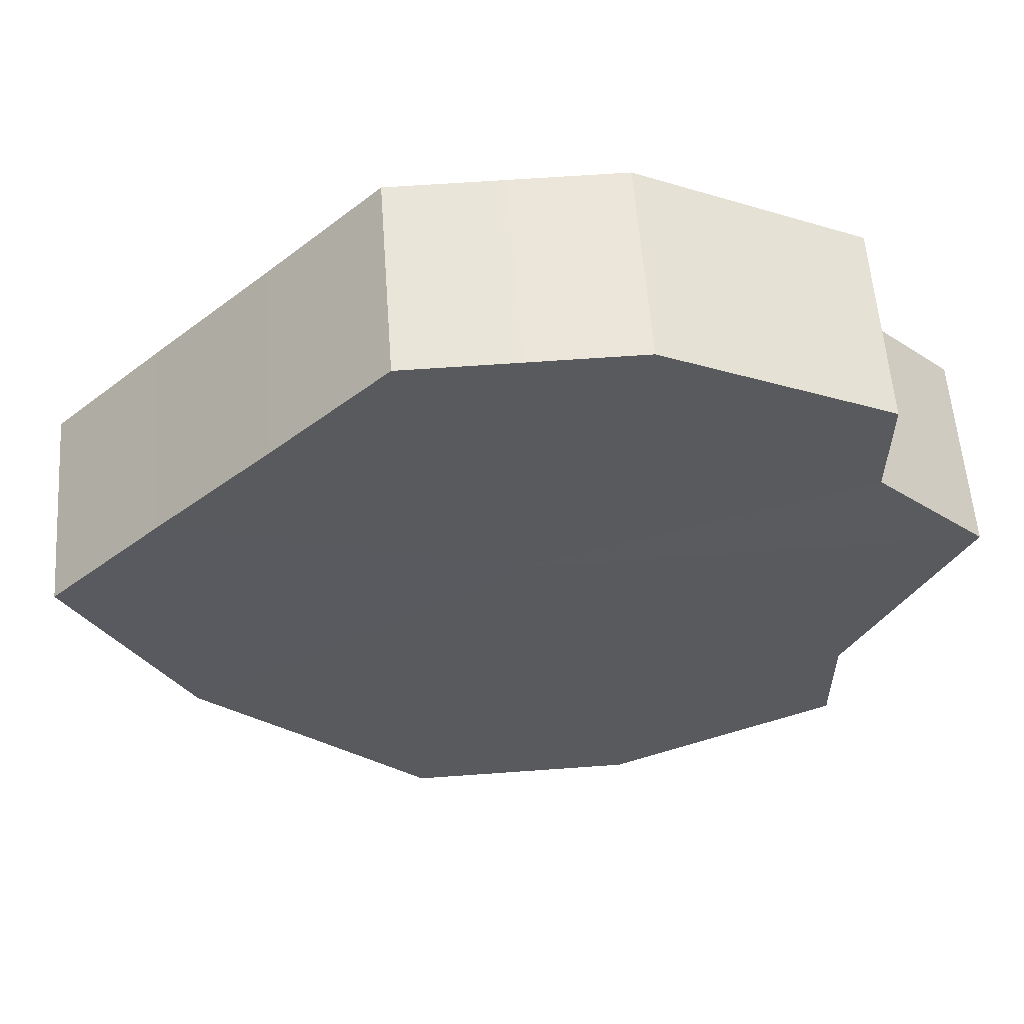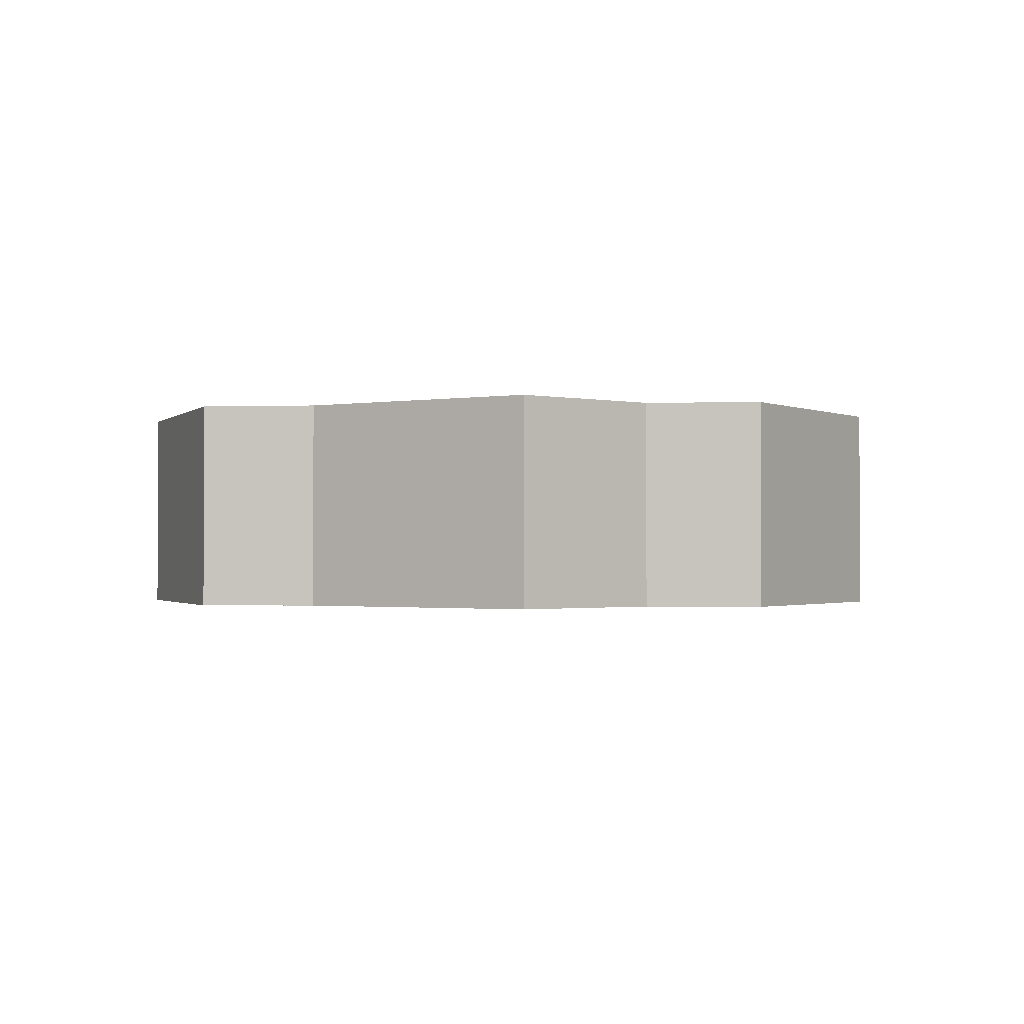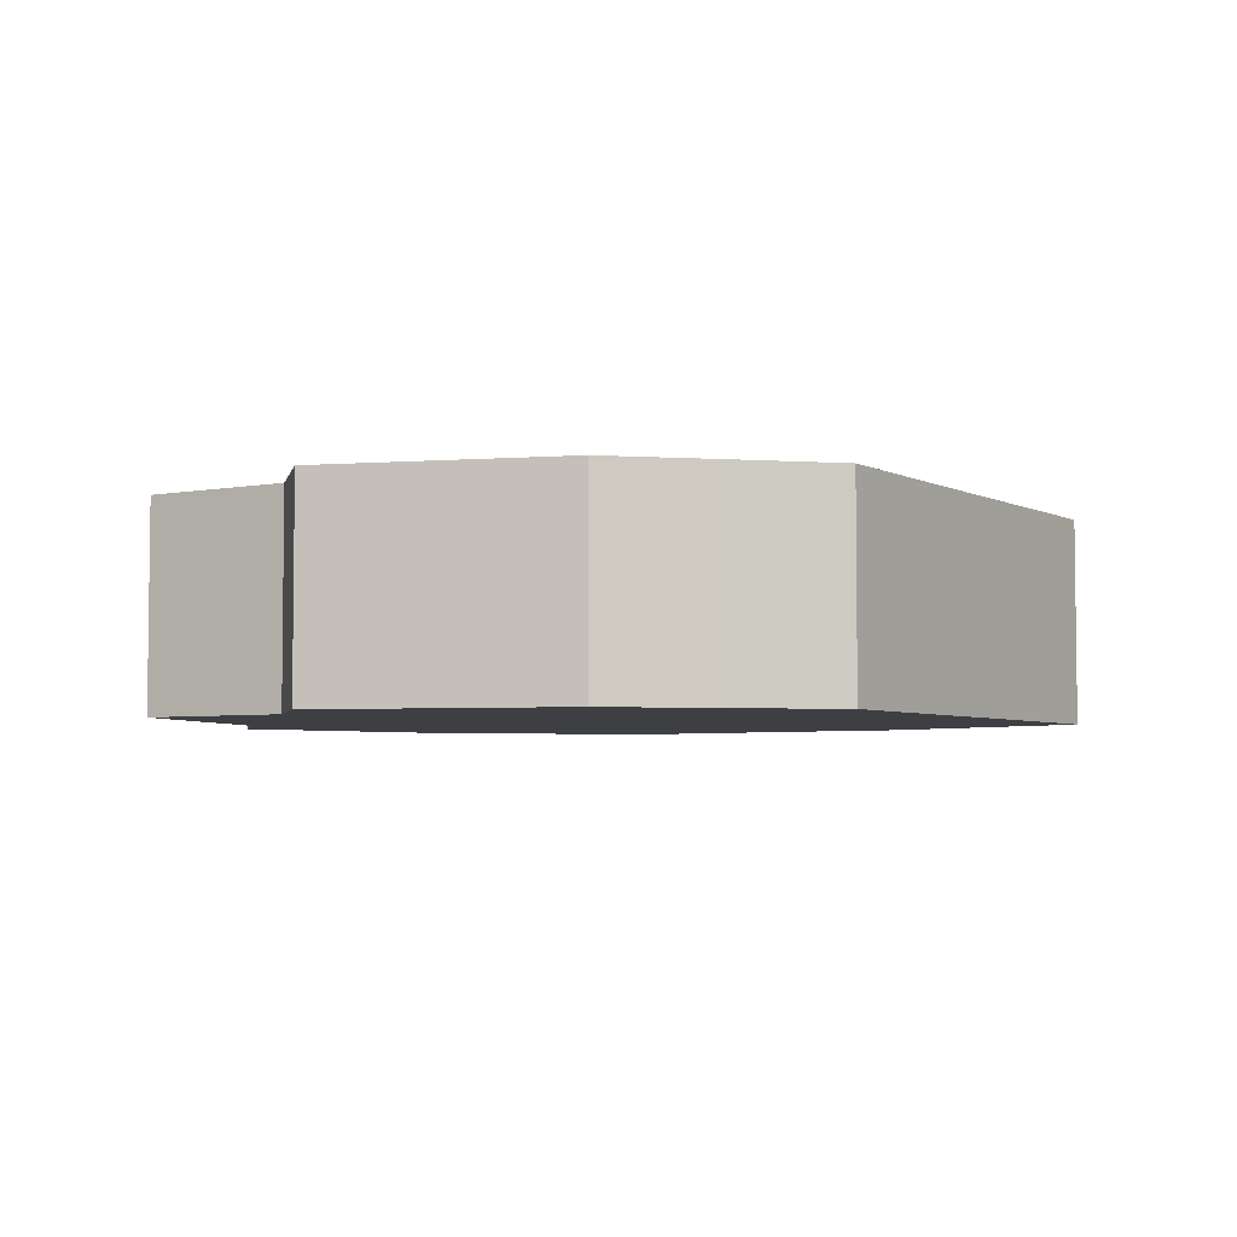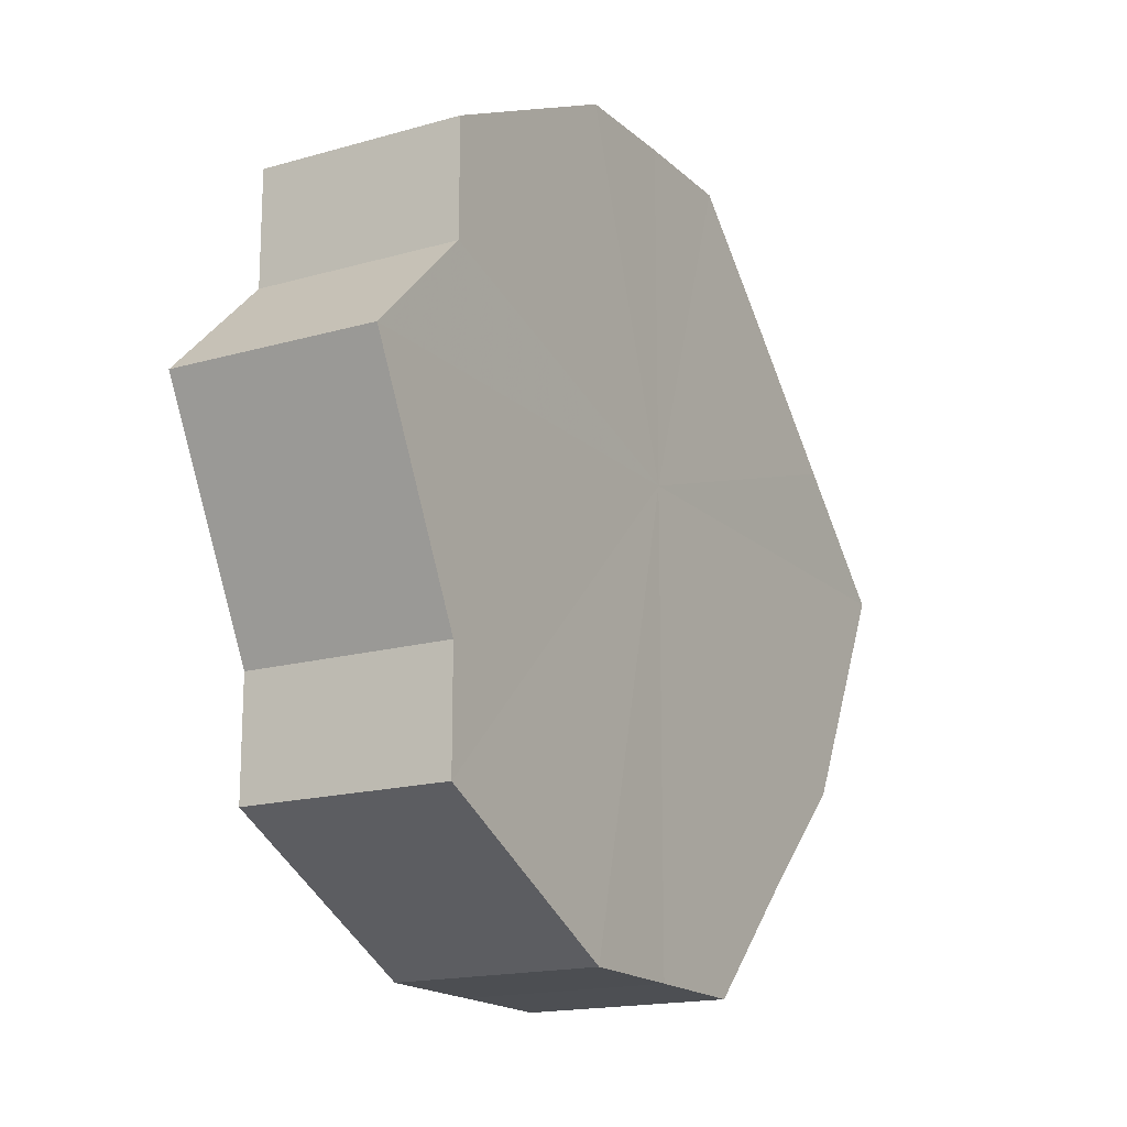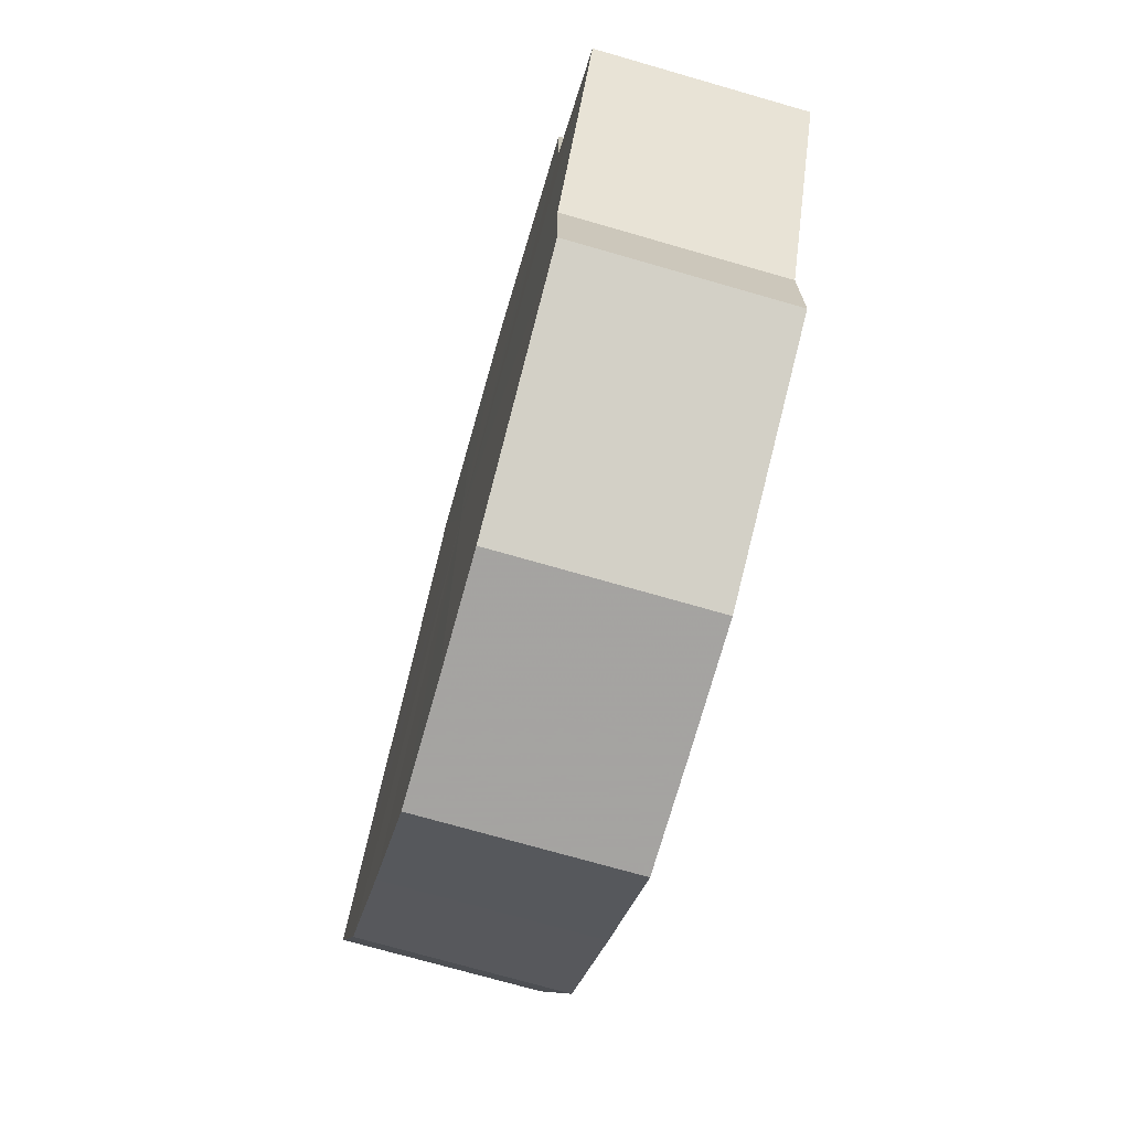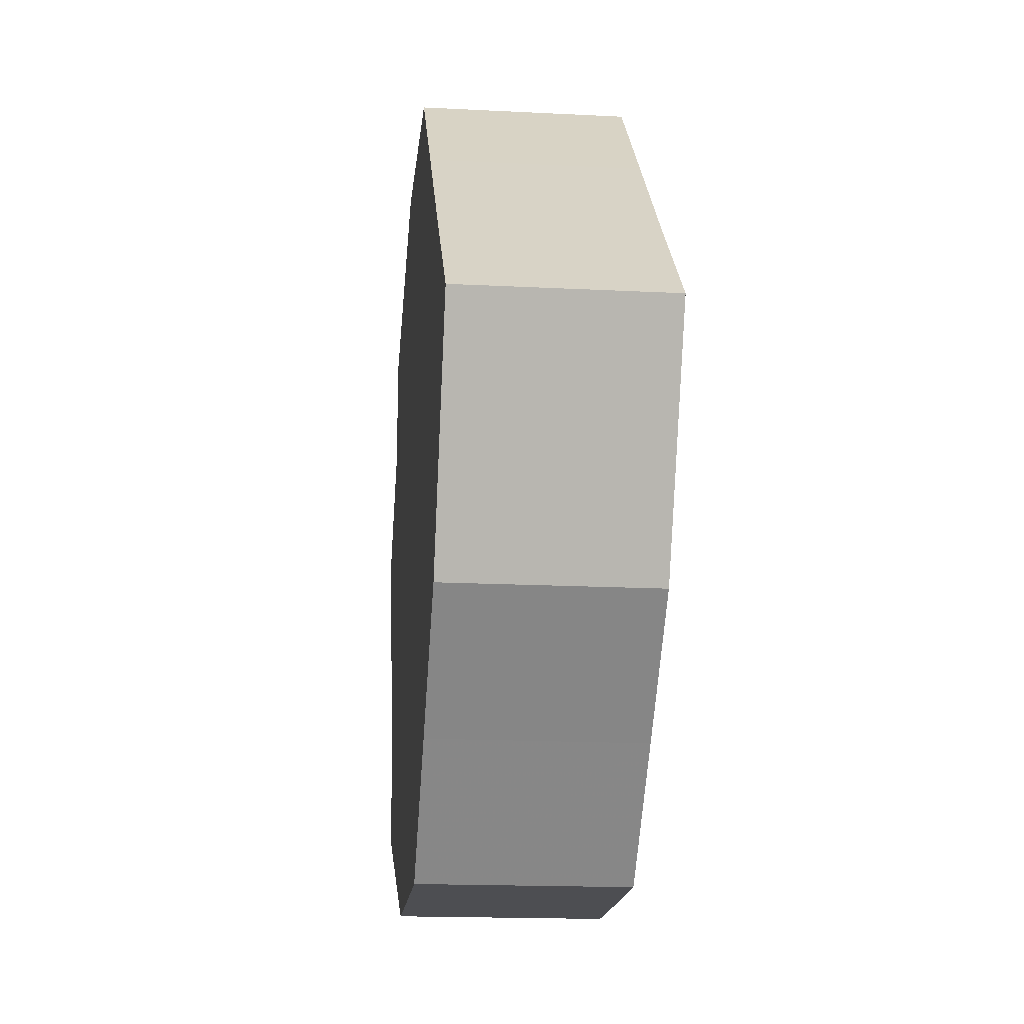
<metadata>
{"format":"obj","ext":"obj","renderer":"f3d","projection":"perspective","resolution":1024,"background":"white","views":[{"elev":57.6,"azim":-4.3,"up":"+Y"},{"elev":-1.2,"azim":95.7,"up":"+Z"},{"elev":-4.3,"azim":167.5,"up":"+Z"},{"elev":-17.1,"azim":120.6,"up":"+Y"},{"elev":-72.6,"azim":74.3,"up":"+Y"},{"elev":-17.3,"azim":-95.8,"up":"+Y"}]}
</metadata>
<code>
o 16355
v 2244 1865 7.161
v 2244 1865 7.161
v 2244 1865 7.179
v 2244 1865 7.161
v 2244 1865 7.179
v 2244 1865 7.161
v 2244 1865 7.179
v 2244 1865 7.161
v 2244 1865 7.179
v 2244 1865 7.161
v 2244 1865 7.179
v 2244 1865 7.161
v 2244 1865 7.179
v 2244 1865 7.161
v 2244 1865 7.179
v 2244 1865 7.161
v 2244 1865 7.179
v 2244 1865 7.161
v 2244 1865 7.179
v 2244 1865 7.161
v 2244 1865 7.179
v 2244 1865 7.161
v 2244 1865 7.179
v 2244 1865 7.161
v 2244 1865 7.179
v 2244 1865 7.161
v 2244 1865 7.179
v 2244 1865 7.161
v 2244 1865 7.179
v 2244 1865 7.161
v 2244 1865 7.179
v 2244 1865 7.179
v 2244 1865 7.179
v 2244 1865 7.161
v 2244 1865 7.179
v 2244 1865 7.161
v 2244 1865 7.179
v 2244 1865 7.179
v 2244 1865 7.161
v 2244 1865 7.179
v 2244 1865 7.161
v 2244 1865 7.161
v 2244 1865 7.179
v 2244 1865 7.179
v 2244 1865 7.161
v 2244 1865 7.179
v 2244 1865 7.161
v 2244 1865 7.161
v 2244 1865 7.179
v 2244 1865 7.179
v 2244 1865 7.161
v 2244 1865 7.179
v 2244 1865 7.161
v 2244 1865 7.161
v 2244 1865 7.179
v 2244 1865 7.179
v 2244 1865 7.161
v 2244 1865 7.179
v 2244 1865 7.161
v 2244 1865 7.161
v 2244 1865 7.179
v 2244 1865 7.179
v 2244 1865 7.161
v 2244 1865 7.161
v 2244 1865 7.161
v 2244 1865 7.161
v 2244 1865 7.161
v 2244 1865 7.161
v 2244 1865 7.161
v 2244 1865 7.161
v 2244 1865 7.161
v 2244 1865 7.161
v 2244 1865 7.161
v 2244 1865 7.161
v 2244 1865 7.161
v 2244 1865 7.161
v 2244 1865 7.161
v 2244 1865 7.161
v 2244 1865 7.161
v 2244 1865 7.161
v 2244 1865 7.161
v 2244 1865 7.179
v 2244 1865 7.179
v 2244 1865 7.179
v 2244 1865 7.179
v 2244 1865 7.179
v 2244 1865 7.179
v 2244 1865 7.179
v 2244 1865 7.179
v 2244 1865 7.179
v 2244 1865 7.179
v 2244 1865 7.179
v 2244 1865 7.179
v 2244 1865 7.179
v 2244 1865 7.179
v 2244 1865 7.179
v 2244 1865 7.179
v 2244 1865 7.179
f 1 2 3
f 2 4 5
f 6 1 7
f 4 8 9
f 10 6 11
f 8 12 13
f 14 10 15
f 12 16 17
f 18 14 19
f 16 20 21
f 22 18 23
f 20 24 25
f 26 22 27
f 24 28 29
f 30 26 31
f 28 30 32
f 33 34 35
f 35 36 37
f 38 39 33
f 40 41 38
f 37 42 43
f 44 45 40
f 46 47 44
f 43 48 49
f 50 51 46
f 52 53 50
f 49 54 55
f 56 57 52
f 58 59 56
f 55 60 61
f 62 63 58
f 61 64 62
f 65 66 67
f 65 68 66
f 65 67 69
f 65 70 68
f 65 69 71
f 65 72 70
f 65 71 73
f 65 74 72
f 65 73 75
f 65 76 74
f 65 75 77
f 65 78 76
f 65 77 79
f 65 80 78
f 65 79 81
f 65 81 80
f 82 83 84
f 82 85 83
f 82 84 86
f 82 87 85
f 82 86 88
f 82 89 87
f 82 88 90
f 82 91 89
f 82 90 92
f 82 93 91
f 82 92 94
f 82 95 93
f 82 94 96
f 82 97 95
f 82 96 98
f 82 98 97

</code>
